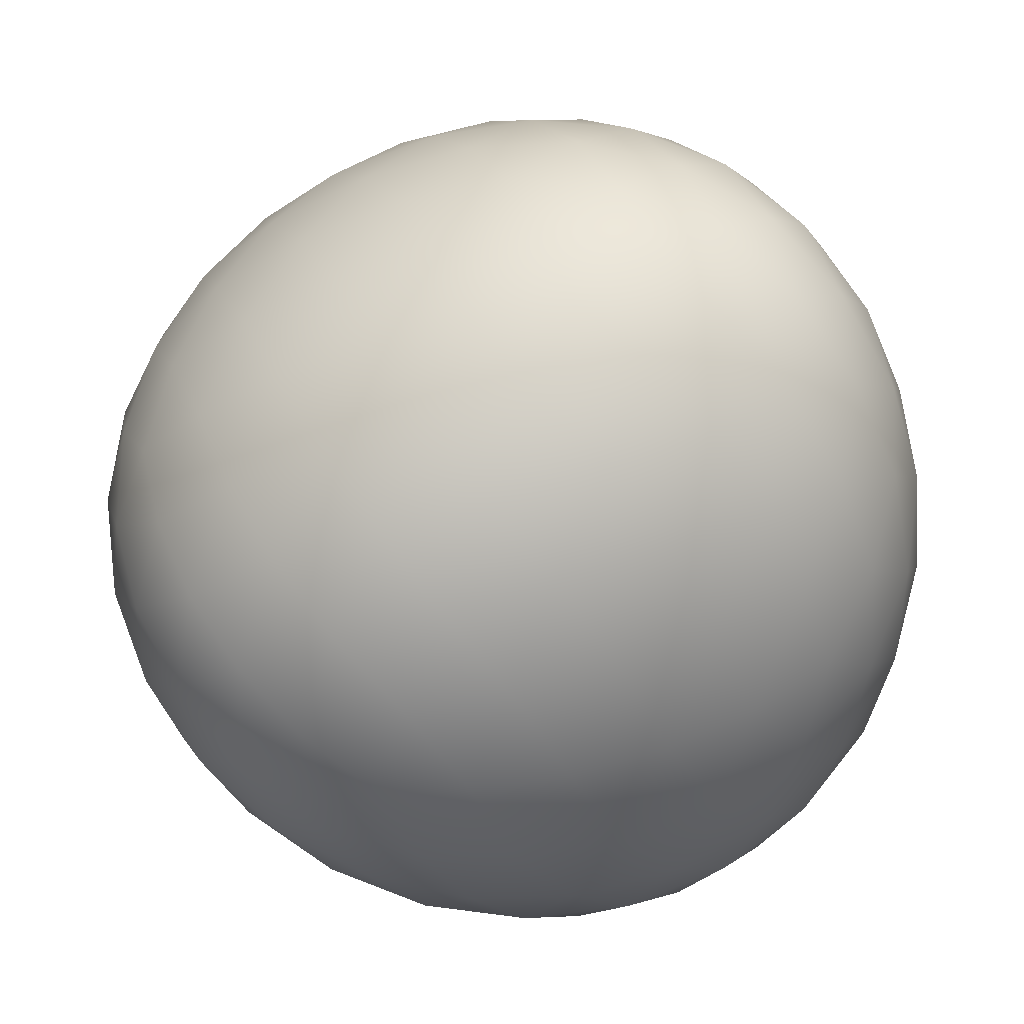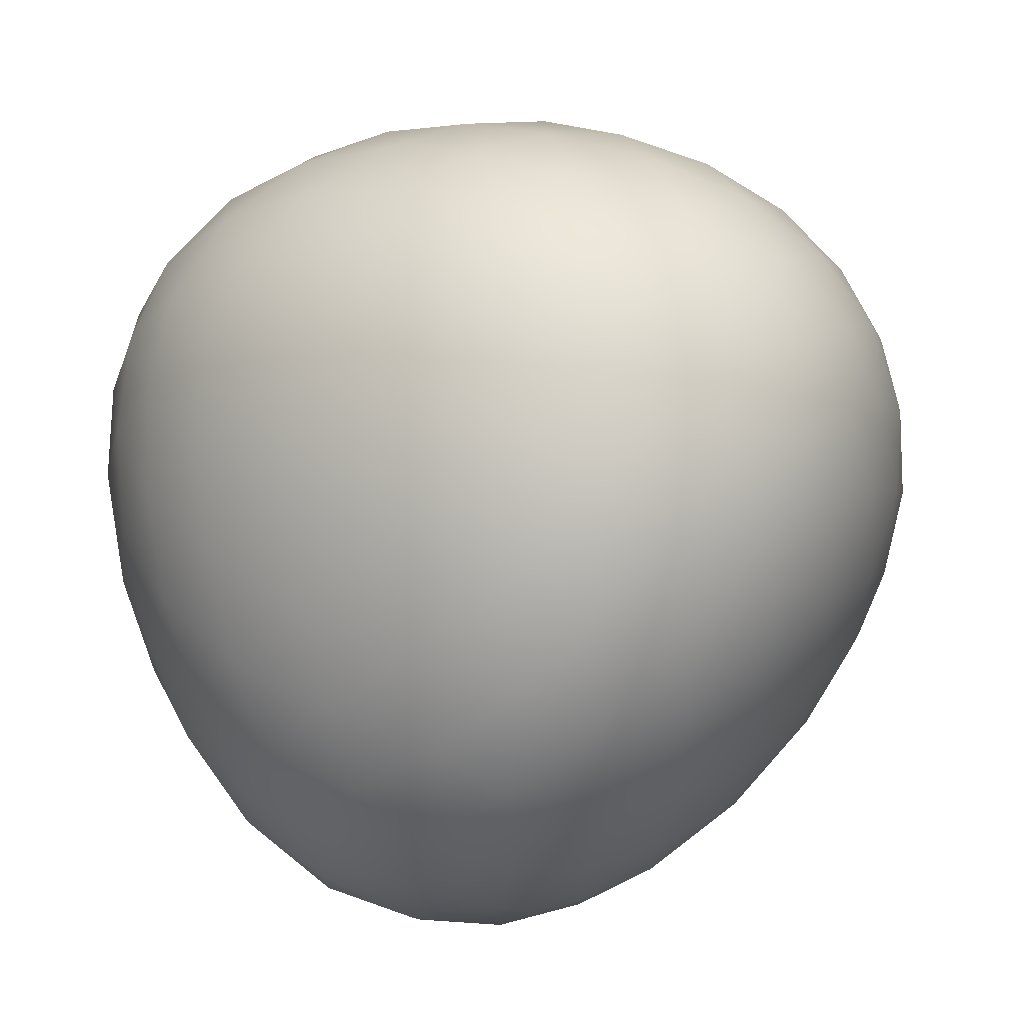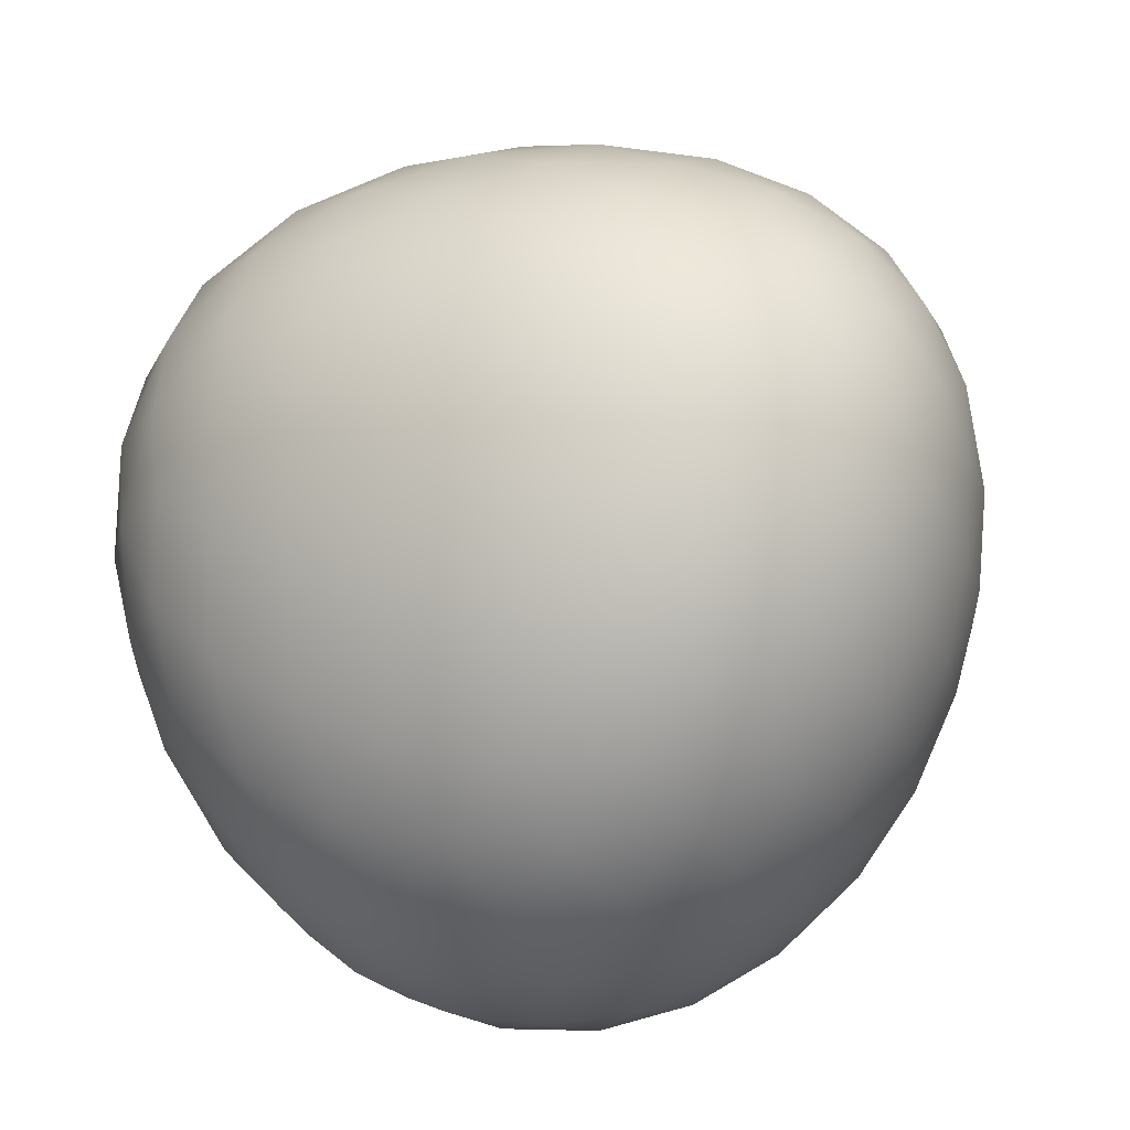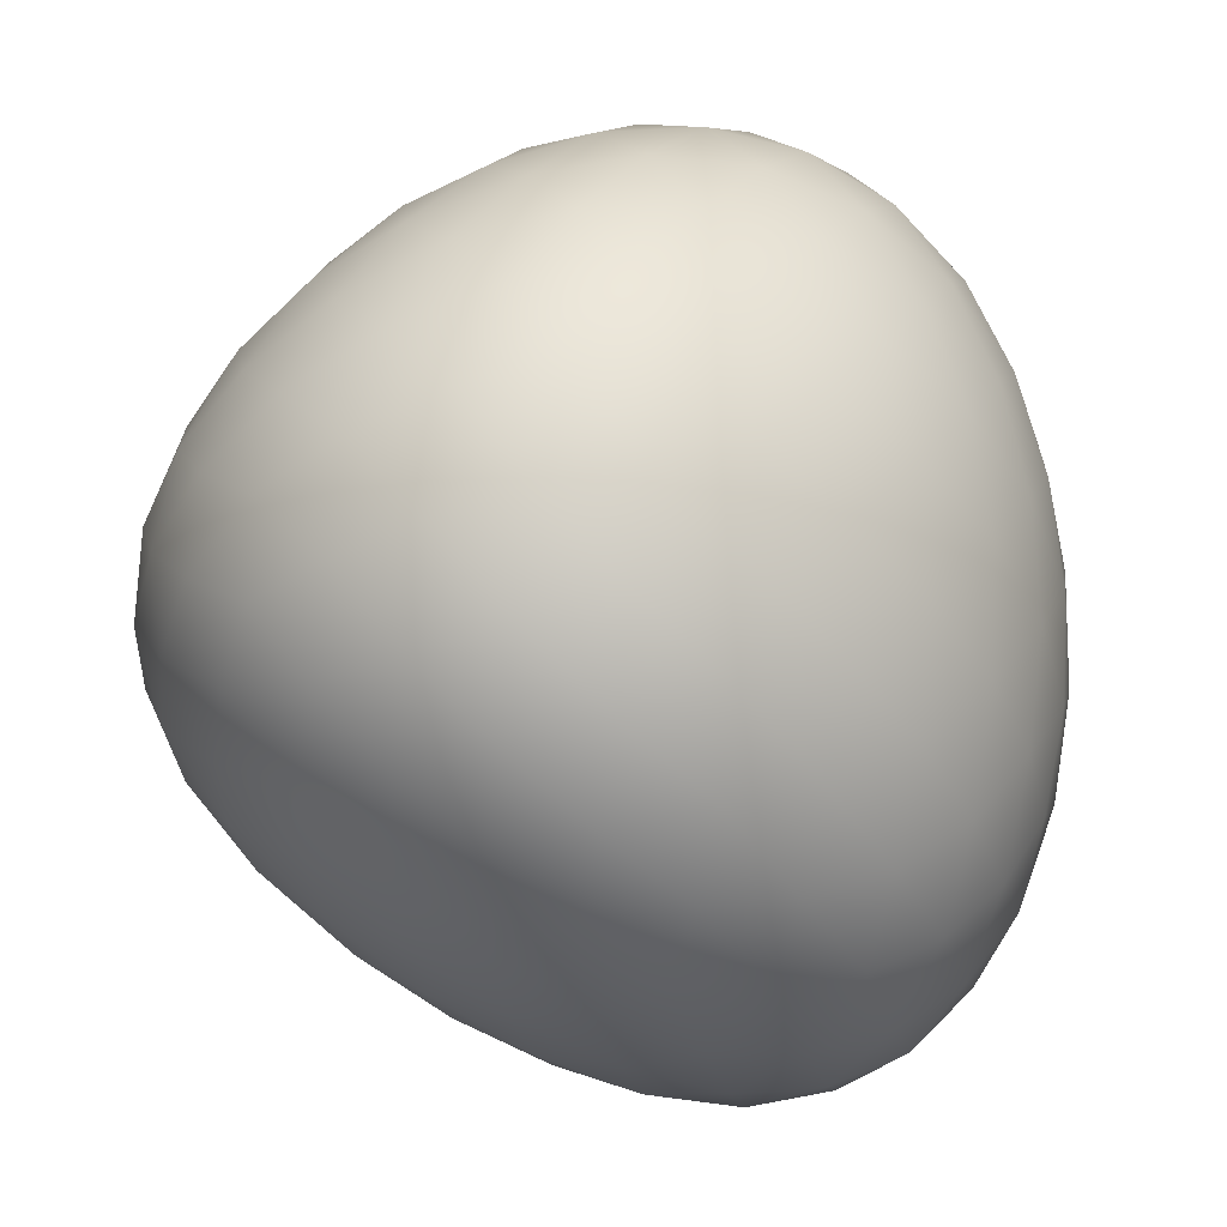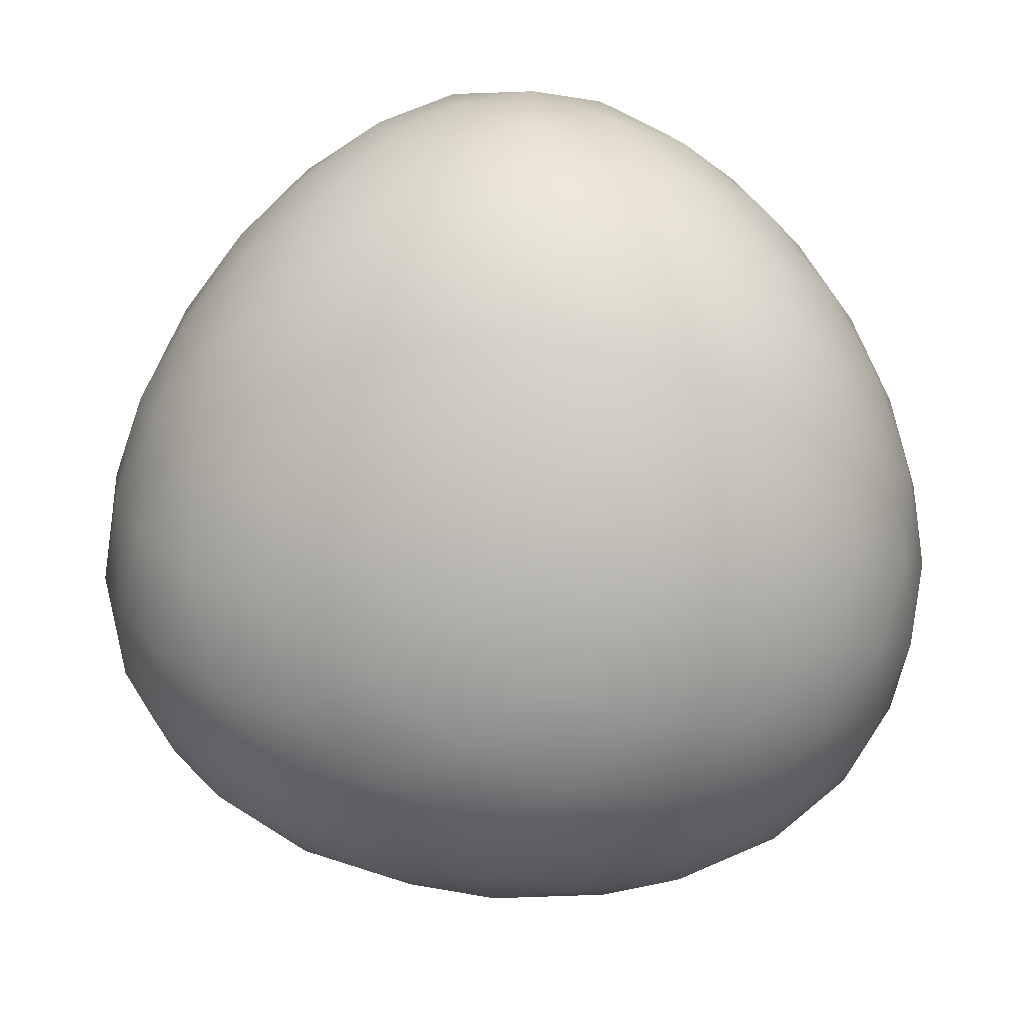
<metadata>
{"format":"obj","ext":"obj","renderer":"f3d","projection":"perspective","resolution":1024,"background":"white","views":[{"elev":-21.8,"azim":176.9,"up":"+Z"},{"elev":-71.8,"azim":-82.0,"up":"+Z"},{"elev":38.4,"azim":-128.6,"up":"+Y"},{"elev":-41.9,"azim":-110.4,"up":"+Y"},{"elev":-46.8,"azim":-148.6,"up":"+Z"}]}
</metadata>
<code>
v  1.53 51.33 -2.859
v  6.53 50.71 -3.352
v  3.513 50.78 -7.721
v  11.48 49.14 -4.105
v  8.622 49.92 -8.356
v  5.673 49.05 -12.54
v  16.09 46.68 -4.928
v  13.68 47.99 -9.222
v  10.89 47.82 -13.3
v  7.759 46.25 -17.01
v  20.06 43.43 -5.614
v  18.31 44.99 -10.05
v  15.93 45.32 -14.16
v  12.97 44.45 -17.8
v  9.509 42.54 -20.82
v  23.12 39.49 -5.993
v  22.04 40.96 -10.52
v  20.22 41.52 -14.69
v  17.68 41.15 -18.35
v  14.48 39.96 -21.38
v  10.7 38.15 -23.7
v  -2.117 50.89 -5.654
v  -0.0126 49.74 -10.61
v  -5.37 49.31 -8.651
v  2.228 47.27 -15.56
v  -3.205 47.43 -13.72
v  -8.168 46.68 -11.65
v  4.323 43.56 -20.1
v  -0.9569 44.03 -18.71
v  -6 43.93 -16.79
v  -10.49 43.16 -14.41
v  5.971 38.83 -23.76
v  1.04 39.28 -23.01
v  -3.831 39.5 -21.54
v  -8.376 39.43 -19.4
v  -12.33 38.97 -16.67
v  -2.472 50.89 0.1002
v  -6.174 50.2 -2.903
v  -6.001 49.48 2.576
v  -9.494 48.22 -6.136
v  -9.778 48.37 -0.6407
v  -8.926 47.11 4.5
v  -12.3 45.01 -9.349
v  -13.09 45.77 -4.085
v  -12.72 45.37 1.085
v  -11.18 43.86 5.879
v  -14.5 40.71 -12.21
v  -15.71 41.71 -7.405
v  -15.83 41.89 -2.481
v  -14.83 41.26 2.322
v  -12.76 39.88 6.765
v  2.94 50.54 1.589
v  -0.8924 49.66 4.578
v  4.667 48.5 5.627
v  -4.251 47.69 7.09
v  1.024 47.07 8.653
v  6.564 45.37 9.126
v  -6.992 44.6 8.988
v  -2.135 44.36 11.12
v  3.107 43.23 12.13
v  8.416 41.37 12.01
v  -9.047 40.47 10.2
v  -4.678 40.38 12.78
v  0.1206 39.65 14.35
v  5.097 38.39 14.82
v  9.993 36.78 14.22
v  8.073 49.43 1.03
v  9.957 46.77 5.055
v  13.2 47.26 0.2454
v  11.96 42.85 8.567
v  15.18 43.79 4.272
v  17.93 44.04 -0.5685
v  13.74 37.94 11.44
v  17.03 38.92 7.782
v  19.76 39.62 3.477
v  21.83 39.86 -1.206
v  24.63 35.39 -3.1
v  24.64 36.14 -8.854
v  25.1 30.87 -0.0203
v  25.65 31.88 -5.713
v  24.91 32.33 -11.25
v  24.48 26.18 3.055
v  25.51 27.06 -2.357
v  25.3 27.8 -7.852
v  23.9 28.19 -13.1
v  22.78 21.63 5.878
v  24.1 22.04 0.9704
v  24.31 22.68 -4.242
v  23.46 23.36 -9.463
v  21.67 23.95 -14.41
v  20.08 17.52 8.176
v  21.38 17.24 3.922
v  21.8 17.47 -0.7803
v  21.37 18.06 -5.705
v  20.2 18.87 -10.61
v  18.39 19.84 -15.26
v  13.73 34.64 -24.26
v  8.451 33.82 -25.84
v  16.03 30.95 -23.63
v  11.13 30.09 -25.89
v  5.668 29.34 -26.92
v  17.54 27.18 -21.82
v  13.04 26.14 -24.63
v  7.944 25.32 -26.36
v  2.514 24.98 -26.92
v  18.29 23.44 -18.96
v  14.13 22.1 -22.02
v  9.405 21.1 -24.28
v  4.35 20.68 -25.58
v  -0.7737 21 -25.83
v  14.47 18.19 -18.19
v  10.07 16.95 -20.64
v  5.392 16.35 -22.46
v  0.6631 16.53 -23.53
v  -3.911 17.57 -23.71
v  -11.46 34.69 -20.08
v  -15.17 35.58 -15.68
v  -10.13 30.13 -22.61
v  -14.27 31.11 -18.78
v  -17.18 31.87 -14.04
v  -8.414 25.57 -24.1
v  -12.83 26.27 -20.91
v  -16.18 27.15 -16.73
v  -18.22 27.98 -11.8
v  -6.337 21.3 -24.47
v  -10.83 21.41 -21.87
v  -14.44 22.03 -18.3
v  -16.94 22.97 -13.96
v  -18.19 24.06 -9.08
v  -8.219 16.94 -21.5
v  -11.84 17.03 -18.49
v  -14.59 17.72 -14.78
v  -16.33 18.85 -10.57
v  -17.04 20.3 -6.042
v  -15.22 36.4 4.606
v  -11.56 35.9 9.514
v  -16.91 32.5 2.108
v  -13.89 32.2 7.295
v  -9.711 31.53 11.7
v  -17.8 28.4 -0.5746
v  -15.41 28.02 4.687
v  -11.84 27.54 9.398
v  -7.341 26.99 13.26
v  -17.85 24.27 -3.326
v  -16 23.58 1.804
v  -13.02 23.04 6.594
v  -9.134 22.68 10.78
v  -4.578 22.52 14.11
v  -15.56 19.19 -1.256
v  -13.08 18.4 3.381
v  -9.778 17.98 7.647
v  -5.861 17.96 11.33
v  -1.53 18.36 14.21
v  8.213 32.95 16.3
v  13.54 32.63 14.32
v  6.057 29.05 17.38
v  11.53 28.56 16.3
v  16.45 28.43 13.73
v  3.62 25.23 17.38
v  9.074 24.39 17.19
v  14.16 24.07 15.52
v  18.57 24.4 12.49
v  1.042 21.62 16.31
v  6.269 20.32 16.81
v  11.33 19.64 16.01
v  15.92 19.76 13.91
v  19.8 20.72 10.64
v  3.255 16.59 15.05
v  8.037 15.5 14.9
v  12.58 15.26 13.68
v  16.66 15.94 11.41
v  21.24 27.84 -17.87
v  19.99 31.92 -20.36
v  22.99 32.44 -16.17
v  17.76 36.03 -21.59
v  20.99 36.86 -18.03
v  23.3 36.92 -13.73
v  -3.14 24.95 -26.16
v  -5.224 29.56 -25.23
v  0.1644 29.26 -26.68
v  -6.993 34.52 -22.95
v  -1.971 34.25 -24.91
v  3.281 34.01 -25.89
v  -18.8 28.29 -6.248
v  -18.48 32.74 -3.325
v  -18.57 32.54 -8.82
v  -17.17 37.17 -0.414
v  -17.81 37.31 -5.664
v  -17.12 36.78 -10.85
v  -2.024 26.06 16.03
v  0.5379 30.01 16.87
v  -4.83 30.89 14.93
v  2.953 34.2 16.49
v  -2.297 35.21 15.37
v  -7.234 35.81 12.98
v  22.12 25.06 8.204
v  23.31 29.94 5.252
v  20.38 29.04 9.951
v  23.23 35.02 2.037
v  20.83 34.28 6.863
v  17.56 33.43 11.06
v  1.524 6.755 -2.852
v  -0.5449 7.307 -7.787
v  5.158 7.303 -5.263
v  -2.228 8.692 -12.59
v  3.233 8.159 -10.3
v  8.819 9.026 -7.804
v  -3.368 10.89 -17.01
v  1.77 9.956 -15.27
v  7.128 10.31 -12.98
v  12.37 11.82 -10.41
v  -3.91 13.87 -20.79
v  0.9186 12.74 -19.81
v  5.965 12.73 -18.04
v  10.96 13.71 -15.69
v  15.62 15.5 -12.96
v  -3.304 7.486 -3.615
v  -7.763 9.354 -4.403
v  -5.358 8.366 -8.618
v  -11.64 12.23 -5.103
v  -9.782 10.71 -9.457
v  -6.997 10.22 -13.49
v  -14.77 15.95 -5.658
v  -13.53 14.26 -10.15
v  -11.25 13.26 -14.3
v  -7.99 13.08 -17.91
v  0.7395 7.208 1.523
v  0.0607 8.657 5.573
v  -4.108 8.462 0.7671
v  -0.5491 11.07 9.125
v  -4.819 10.54 4.867
v  -8.624 10.95 0.0107
v  -1.087 14.35 12.04
v  -5.427 13.74 8.456
v  -9.327 13.83 4.129
v  -12.53 14.59 -0.6678
v  5.957 7.081 0.4915
v  10.27 8.374 3.424
v  5.221 7.721 4.884
v  14.21 10.6 5.741
v  9.567 9.333 7.834
v  4.551 9.513 8.941
v  17.54 13.69 7.328
v  13.48 12.08 10.08
v  8.849 11.69 11.78
v  3.902 12.49 12.41
v  9.689 8.168 -2.052
v  13.47 10.57 -4.823
v  14.14 10.12 0.6726
v  17.07 14.21 -7.741
v  17.97 13.4 -2.422
v  18.17 13.17 2.693
g asteroid
f 1 2 3
f 2 4 5
f 2 5 3
f 3 5 6
f 4 7 8
f 4 8 5
f 5 8 9
f 5 9 6
f 6 9 10
f 7 11 12
f 7 12 8
f 8 12 13
f 8 13 9
f 9 13 14
f 9 14 10
f 10 14 15
f 11 16 17
f 11 17 12
f 12 17 18
f 12 18 13
f 13 18 19
f 13 19 14
f 14 19 20
f 14 20 15
f 15 20 21
f 1 3 22
f 3 6 23
f 3 23 22
f 22 23 24
f 6 10 25
f 6 25 23
f 23 25 26
f 23 26 24
f 24 26 27
f 10 15 28
f 10 28 25
f 25 28 29
f 25 29 26
f 26 29 30
f 26 30 27
f 27 30 31
f 15 21 32
f 15 32 28
f 28 32 33
f 28 33 29
f 29 33 34
f 29 34 30
f 30 34 35
f 30 35 31
f 31 35 36
f 1 22 37
f 22 24 38
f 22 38 37
f 37 38 39
f 24 27 40
f 24 40 38
f 38 40 41
f 38 41 39
f 39 41 42
f 27 31 43
f 27 43 40
f 40 43 44
f 40 44 41
f 41 44 45
f 41 45 42
f 42 45 46
f 31 36 47
f 31 47 43
f 43 47 48
f 43 48 44
f 44 48 49
f 44 49 45
f 45 49 50
f 45 50 46
f 46 50 51
f 1 37 52
f 37 39 53
f 37 53 52
f 52 53 54
f 39 42 55
f 39 55 53
f 53 55 56
f 53 56 54
f 54 56 57
f 42 46 58
f 42 58 55
f 55 58 59
f 55 59 56
f 56 59 60
f 56 60 57
f 57 60 61
f 46 51 62
f 46 62 58
f 58 62 63
f 58 63 59
f 59 63 64
f 59 64 60
f 60 64 65
f 60 65 61
f 61 65 66
f 1 52 2
f 52 54 67
f 52 67 2
f 2 67 4
f 54 57 68
f 54 68 67
f 67 68 69
f 67 69 4
f 4 69 7
f 57 61 70
f 57 70 68
f 68 70 71
f 68 71 69
f 69 71 72
f 69 72 7
f 7 72 11
f 61 66 73
f 61 73 70
f 70 73 74
f 70 74 71
f 71 74 75
f 71 75 72
f 72 75 76
f 72 76 11
f 11 76 16
f 16 77 78
f 77 79 80
f 77 80 78
f 78 80 81
f 79 82 83
f 79 83 80
f 80 83 84
f 80 84 81
f 81 84 85
f 82 86 87
f 82 87 83
f 83 87 88
f 83 88 84
f 84 88 89
f 84 89 85
f 85 89 90
f 86 91 92
f 86 92 87
f 87 92 93
f 87 93 88
f 88 93 94
f 88 94 89
f 89 94 95
f 89 95 90
f 90 95 96
f 21 97 98
f 97 99 100
f 97 100 98
f 98 100 101
f 99 102 103
f 99 103 100
f 100 103 104
f 100 104 101
f 101 104 105
f 102 106 107
f 102 107 103
f 103 107 108
f 103 108 104
f 104 108 109
f 104 109 105
f 105 109 110
f 106 96 111
f 106 111 107
f 107 111 112
f 107 112 108
f 108 112 113
f 108 113 109
f 109 113 114
f 109 114 110
f 110 114 115
f 36 116 117
f 116 118 119
f 116 119 117
f 117 119 120
f 118 121 122
f 118 122 119
f 119 122 123
f 119 123 120
f 120 123 124
f 121 125 126
f 121 126 122
f 122 126 127
f 122 127 123
f 123 127 128
f 123 128 124
f 124 128 129
f 125 115 130
f 125 130 126
f 126 130 131
f 126 131 127
f 127 131 132
f 127 132 128
f 128 132 133
f 128 133 129
f 129 133 134
f 51 135 136
f 135 137 138
f 135 138 136
f 136 138 139
f 137 140 141
f 137 141 138
f 138 141 142
f 138 142 139
f 139 142 143
f 140 144 145
f 140 145 141
f 141 145 146
f 141 146 142
f 142 146 147
f 142 147 143
f 143 147 148
f 144 134 149
f 144 149 145
f 145 149 150
f 145 150 146
f 146 150 151
f 146 151 147
f 147 151 152
f 147 152 148
f 148 152 153
f 66 154 155
f 154 156 157
f 154 157 155
f 155 157 158
f 156 159 160
f 156 160 157
f 157 160 161
f 157 161 158
f 158 161 162
f 159 163 164
f 159 164 160
f 160 164 165
f 160 165 161
f 161 165 166
f 161 166 162
f 162 166 167
f 163 153 168
f 163 168 164
f 164 168 169
f 164 169 165
f 165 169 170
f 165 170 166
f 166 170 171
f 166 171 167
f 167 171 91
f 96 106 90
f 106 102 172
f 106 172 90
f 90 172 85
f 102 99 173
f 102 173 172
f 172 173 174
f 172 174 85
f 85 174 81
f 99 97 175
f 99 175 173
f 173 175 176
f 173 176 174
f 174 176 177
f 174 177 81
f 81 177 78
f 97 21 20
f 97 20 175
f 175 20 19
f 175 19 176
f 176 19 18
f 176 18 177
f 177 18 17
f 177 17 78
f 78 17 16
f 115 125 110
f 125 121 178
f 125 178 110
f 110 178 105
f 121 118 179
f 121 179 178
f 178 179 180
f 178 180 105
f 105 180 101
f 118 116 181
f 118 181 179
f 179 181 182
f 179 182 180
f 180 182 183
f 180 183 101
f 101 183 98
f 116 36 35
f 116 35 181
f 181 35 34
f 181 34 182
f 182 34 33
f 182 33 183
f 183 33 32
f 183 32 98
f 98 32 21
f 134 144 129
f 144 140 184
f 144 184 129
f 129 184 124
f 140 137 185
f 140 185 184
f 184 185 186
f 184 186 124
f 124 186 120
f 137 135 187
f 137 187 185
f 185 187 188
f 185 188 186
f 186 188 189
f 186 189 120
f 120 189 117
f 135 51 50
f 135 50 187
f 187 50 49
f 187 49 188
f 188 49 48
f 188 48 189
f 189 48 47
f 189 47 117
f 117 47 36
f 153 163 148
f 163 159 190
f 163 190 148
f 148 190 143
f 159 156 191
f 159 191 190
f 190 191 192
f 190 192 143
f 143 192 139
f 156 154 193
f 156 193 191
f 191 193 194
f 191 194 192
f 192 194 195
f 192 195 139
f 139 195 136
f 154 66 65
f 154 65 193
f 193 65 64
f 193 64 194
f 194 64 63
f 194 63 195
f 195 63 62
f 195 62 136
f 136 62 51
f 91 86 167
f 86 82 196
f 86 196 167
f 167 196 162
f 82 79 197
f 82 197 196
f 196 197 198
f 196 198 162
f 162 198 158
f 79 77 199
f 79 199 197
f 197 199 200
f 197 200 198
f 198 200 201
f 198 201 158
f 158 201 155
f 77 16 76
f 77 76 199
f 199 76 75
f 199 75 200
f 200 75 74
f 200 74 201
f 201 74 73
f 201 73 155
f 155 73 66
f 202 203 204
f 203 205 206
f 203 206 204
f 204 206 207
f 205 208 209
f 205 209 206
f 206 209 210
f 206 210 207
f 207 210 211
f 208 212 213
f 208 213 209
f 209 213 214
f 209 214 210
f 210 214 215
f 210 215 211
f 211 215 216
f 212 115 114
f 212 114 213
f 213 114 113
f 213 113 214
f 214 113 112
f 214 112 215
f 215 112 111
f 215 111 216
f 216 111 96
f 202 217 203
f 217 218 219
f 217 219 203
f 203 219 205
f 218 220 221
f 218 221 219
f 219 221 222
f 219 222 205
f 205 222 208
f 220 223 224
f 220 224 221
f 221 224 225
f 221 225 222
f 222 225 226
f 222 226 208
f 208 226 212
f 223 134 133
f 223 133 224
f 224 133 132
f 224 132 225
f 225 132 131
f 225 131 226
f 226 131 130
f 226 130 212
f 212 130 115
f 202 227 217
f 227 228 229
f 227 229 217
f 217 229 218
f 228 230 231
f 228 231 229
f 229 231 232
f 229 232 218
f 218 232 220
f 230 233 234
f 230 234 231
f 231 234 235
f 231 235 232
f 232 235 236
f 232 236 220
f 220 236 223
f 233 153 152
f 233 152 234
f 234 152 151
f 234 151 235
f 235 151 150
f 235 150 236
f 236 150 149
f 236 149 223
f 223 149 134
f 202 237 227
f 237 238 239
f 237 239 227
f 227 239 228
f 238 240 241
f 238 241 239
f 239 241 242
f 239 242 228
f 228 242 230
f 240 243 244
f 240 244 241
f 241 244 245
f 241 245 242
f 242 245 246
f 242 246 230
f 230 246 233
f 243 91 171
f 243 171 244
f 244 171 170
f 244 170 245
f 245 170 169
f 245 169 246
f 246 169 168
f 246 168 233
f 233 168 153
f 202 204 237
f 204 207 247
f 204 247 237
f 237 247 238
f 207 211 248
f 207 248 247
f 247 248 249
f 247 249 238
f 238 249 240
f 211 216 250
f 211 250 248
f 248 250 251
f 248 251 249
f 249 251 252
f 249 252 240
f 240 252 243
f 216 96 95
f 216 95 250
f 250 95 94
f 250 94 251
f 251 94 93
f 251 93 252
f 252 93 92
f 252 92 243
f 243 92 91

</code>
